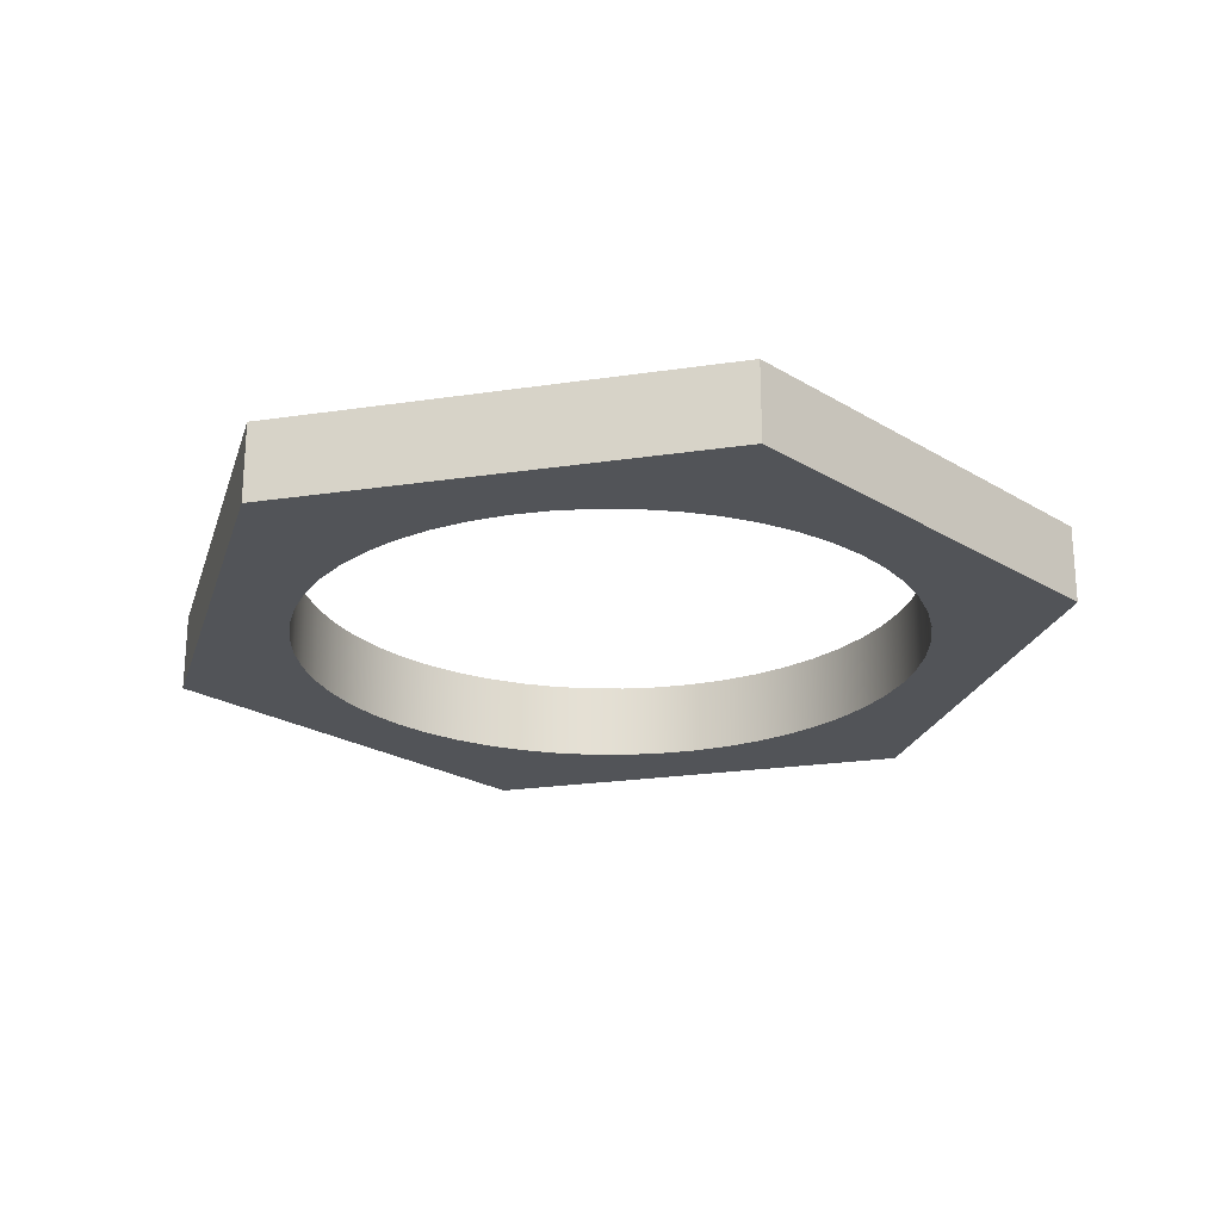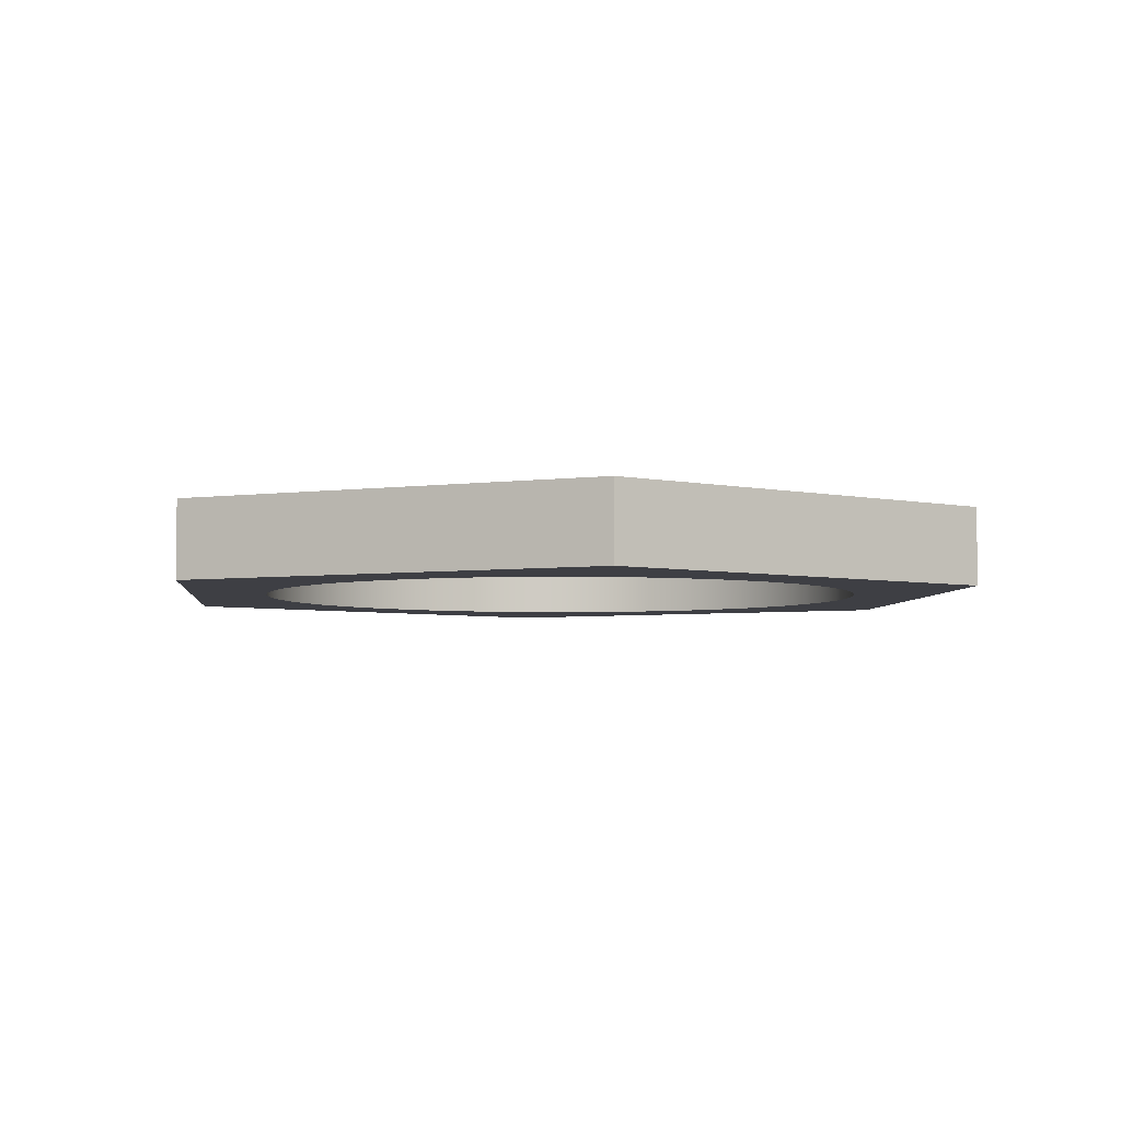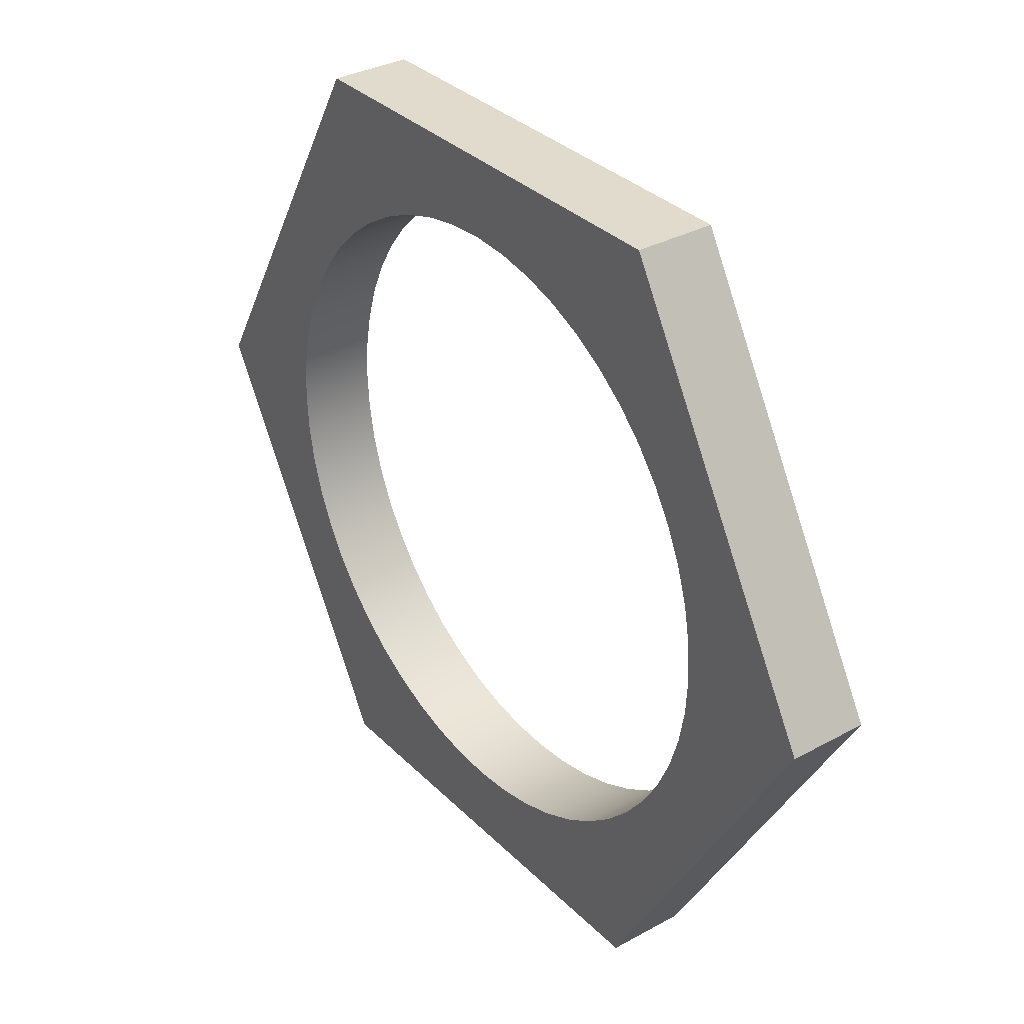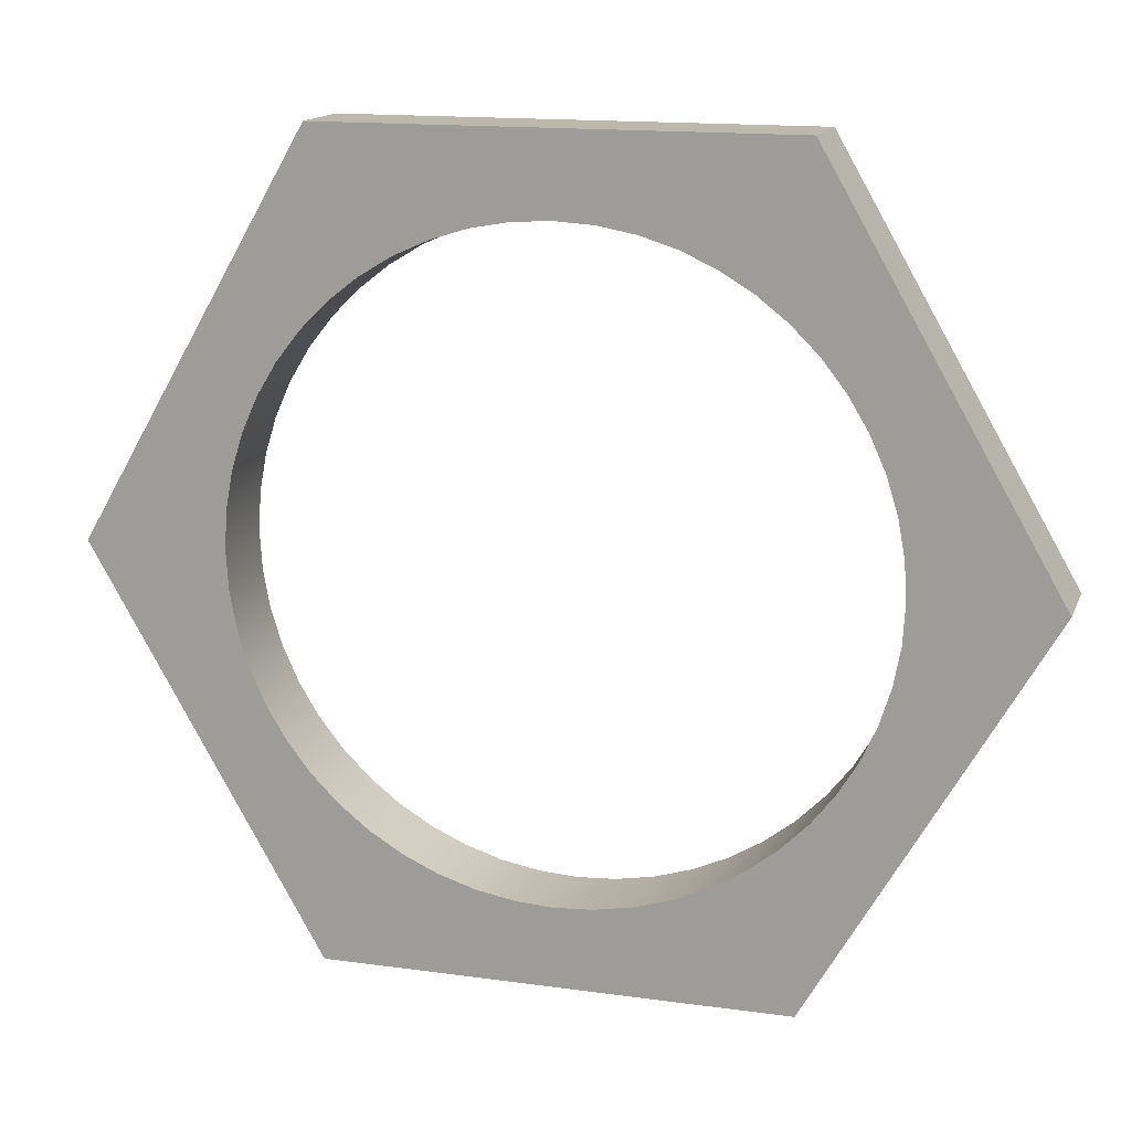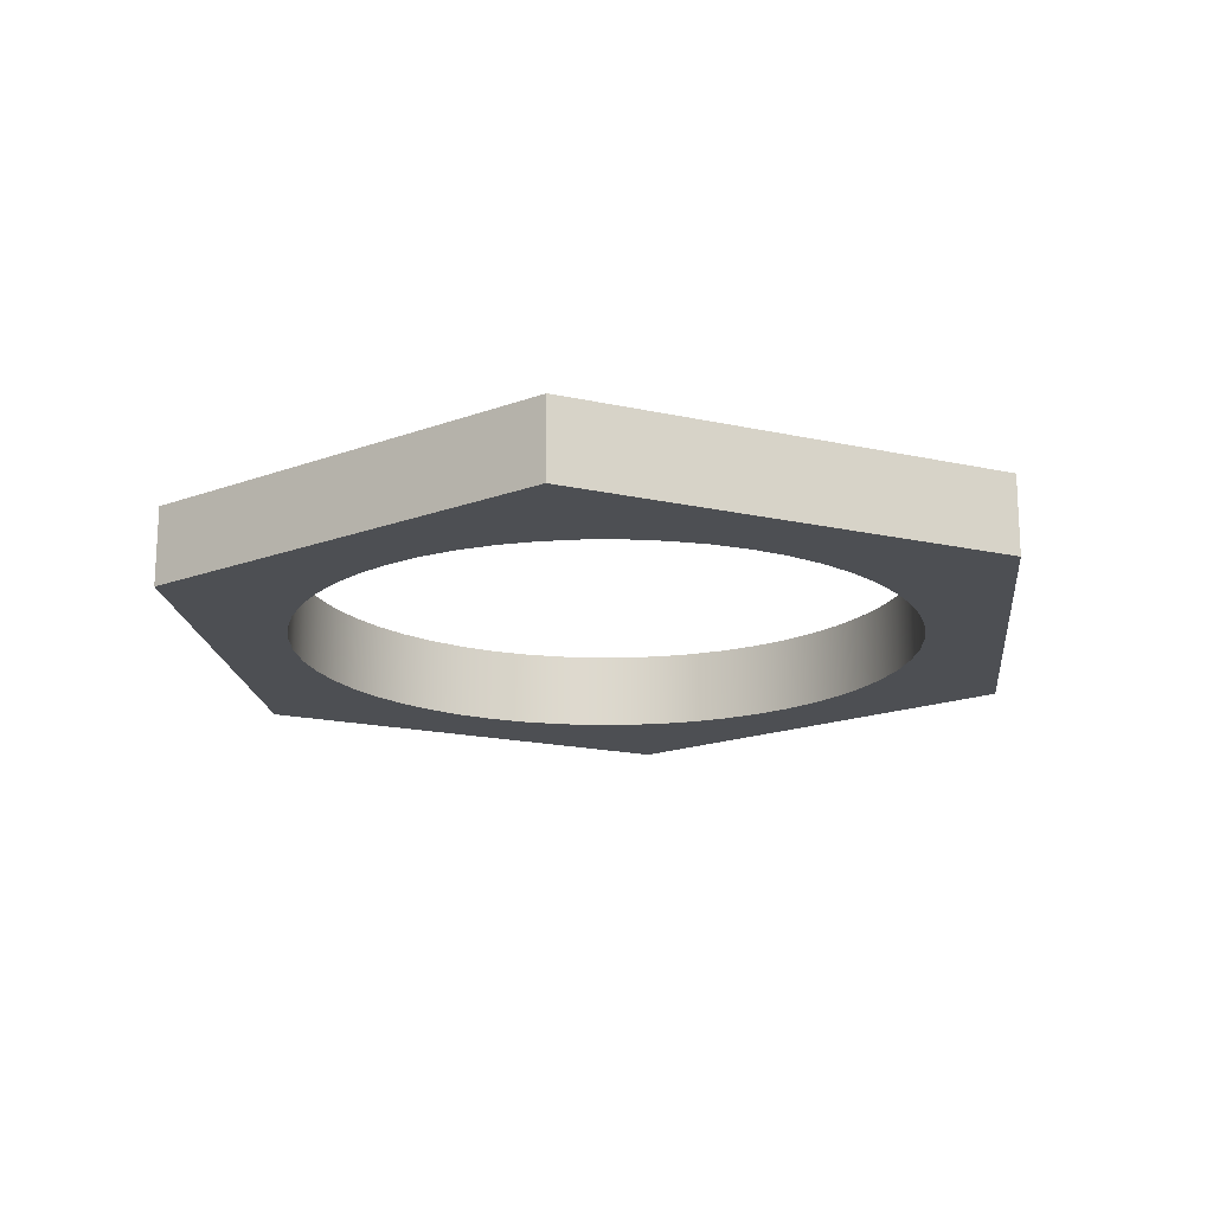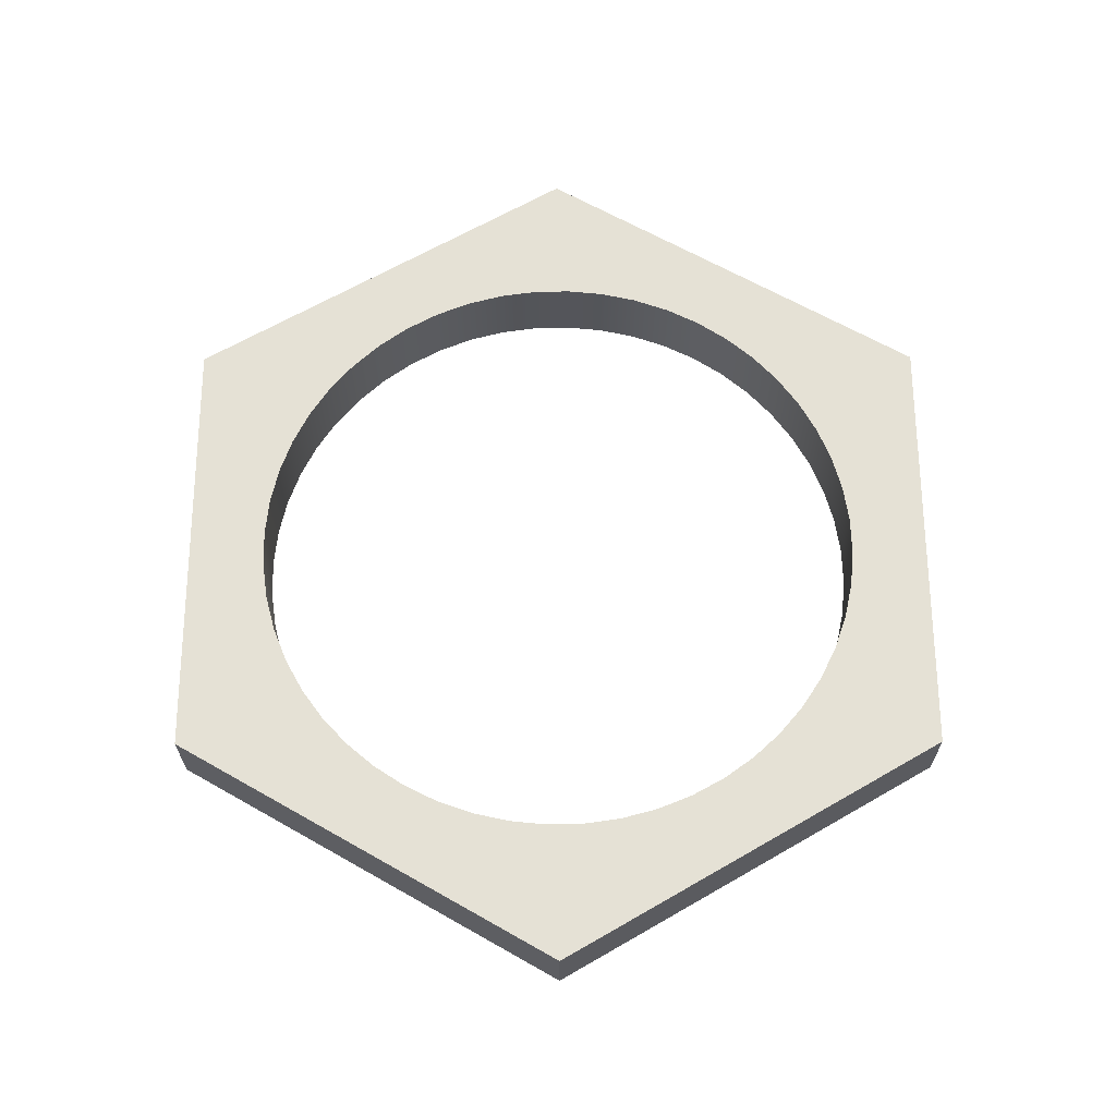
<metadata>
{"format":"obj","ext":"obj","renderer":"f3d","projection":"perspective","resolution":1024,"background":"white","views":[{"elev":-23.2,"azim":134.2,"up":"+Z"},{"elev":-4.4,"azim":84.1,"up":"+Z"},{"elev":33.2,"azim":-127.0,"up":"+Y"},{"elev":14.9,"azim":16.7,"up":"+Y"},{"elev":-17.7,"azim":156.2,"up":"+Z"},{"elev":65.0,"azim":-150.2,"up":"+Z"}]}
</metadata>
<code>
v -2.309 3.109e-15 0.4
v -1.155 2 0.4
v -1.155 2 0
v -2.309 3.109e-15 0
v -1.155 -2 0.4
v -2.309 3.109e-15 0.4
v -2.309 3.109e-15 0
v -1.155 -2 0
v 1.155 -2 0.4
v -1.155 -2 0.4
v -1.155 -2 0
v 1.155 -2 0
v 2.309 -3.886e-15 0.4
v 1.155 -2 0.4
v 1.155 -2 0
v 2.309 -3.886e-15 0
v 1.155 2 0.4
v 2.309 -3.886e-15 0.4
v 2.309 -3.886e-15 0
v 1.155 2 0
v -1.155 2 0.4
v 1.155 2 0.4
v 1.155 2 0
v -1.155 2 0
v -1.6 -1.959e-16 0.4
v -1.588 -0.1929 0.4
v -1.554 -0.3829 0.4
v -1.496 -0.5674 0.4
v -1.417 -0.7436 0.4
v -1.317 -0.9089 0.4
v -1.198 -1.061 0.4
v -1.061 -1.198 0.4
v -0.9089 -1.317 0.4
v -0.7436 -1.417 0.4
v -0.5674 -1.496 0.4
v -0.3829 -1.554 0.4
v -0.1929 -1.588 0.4
v 9.797e-17 -1.6 0.4
v 0.1929 -1.588 0.4
v 0.3829 -1.554 0.4
v 0.5674 -1.496 0.4
v 0.7436 -1.417 0.4
v 0.9089 -1.317 0.4
v 1.061 -1.198 0.4
v 1.198 -1.061 0.4
v 1.317 -0.9089 0.4
v 1.417 -0.7436 0.4
v 1.496 -0.5674 0.4
v 1.554 -0.3829 0.4
v 1.588 -0.1929 0.4
v 1.6 0 0.4
v 1.588 0.1929 0.4
v 1.554 0.3829 0.4
v 1.496 0.5674 0.4
v 1.417 0.7436 0.4
v 1.317 0.9089 0.4
v 1.198 1.061 0.4
v 1.061 1.198 0.4
v 0.9089 1.317 0.4
v 0.7436 1.417 0.4
v 0.5674 1.496 0.4
v 0.3829 1.554 0.4
v 0.1929 1.588 0.4
v 9.797e-17 1.6 0.4
v -0.1929 1.588 0.4
v -0.3829 1.554 0.4
v -0.5674 1.496 0.4
v -0.7436 1.417 0.4
v -0.9089 1.317 0.4
v -1.061 1.198 0.4
v -1.198 1.061 0.4
v -1.317 0.9089 0.4
v -1.417 0.7436 0.4
v -1.496 0.5674 0.4
v -1.554 0.3829 0.4
v -1.588 0.1929 0.4
v -1.6 -1.959e-16 0
v -1.588 0.1929 0
v -1.554 0.3829 0
v -1.496 0.5674 0
v -1.417 0.7436 0
v -1.317 0.9089 0
v -1.198 1.061 0
v -1.061 1.198 0
v -0.9089 1.317 0
v -0.7436 1.417 0
v -0.5674 1.496 0
v -0.3829 1.554 0
v -0.1929 1.588 0
v 9.797e-17 1.6 0
v 0.1929 1.588 0
v 0.3829 1.554 0
v 0.5674 1.496 0
v 0.7436 1.417 0
v 0.9089 1.317 0
v 1.061 1.198 0
v 1.198 1.061 0
v 1.317 0.9089 0
v 1.417 0.7436 0
v 1.496 0.5674 0
v 1.554 0.3829 0
v 1.588 0.1929 0
v 1.6 0 0
v 1.588 -0.1929 0
v 1.554 -0.3829 0
v 1.496 -0.5674 0
v 1.417 -0.7436 0
v 1.317 -0.9089 0
v 1.198 -1.061 0
v 1.061 -1.198 0
v 0.9089 -1.317 0
v 0.7436 -1.417 0
v 0.5674 -1.496 0
v 0.3829 -1.554 0
v 0.1929 -1.588 0
v 9.797e-17 -1.6 0
v -0.1929 -1.588 0
v -0.3829 -1.554 0
v -0.5674 -1.496 0
v -0.7436 -1.417 0
v -0.9089 -1.317 0
v -1.061 -1.198 0
v -1.198 -1.061 0
v -1.317 -0.9089 0
v -1.417 -0.7436 0
v -1.496 -0.5674 0
v -1.554 -0.3829 0
v -1.588 -0.1929 0
v -1.6 -1.959e-16 0.4
v -1.6 -1.959e-16 0
v 1.155 2 0.4
v -1.155 2 0.4
v -2.309 3.109e-15 0.4
v -1.155 -2 0.4
v 1.155 -2 0.4
v 2.309 -3.886e-15 0.4
v -1.6 -1.959e-16 0.4
v -1.588 0.1929 0.4
v -1.554 0.3829 0.4
v -1.496 0.5674 0.4
v -1.417 0.7436 0.4
v -1.317 0.9089 0.4
v -1.198 1.061 0.4
v -1.061 1.198 0.4
v -0.9089 1.317 0.4
v -0.7436 1.417 0.4
v -0.5674 1.496 0.4
v -0.3829 1.554 0.4
v -0.1929 1.588 0.4
v 9.797e-17 1.6 0.4
v 0.1929 1.588 0.4
v 0.3829 1.554 0.4
v 0.5674 1.496 0.4
v 0.7436 1.417 0.4
v 0.9089 1.317 0.4
v 1.061 1.198 0.4
v 1.198 1.061 0.4
v 1.317 0.9089 0.4
v 1.417 0.7436 0.4
v 1.496 0.5674 0.4
v 1.554 0.3829 0.4
v 1.588 0.1929 0.4
v 1.6 0 0.4
v 1.588 -0.1929 0.4
v 1.554 -0.3829 0.4
v 1.496 -0.5674 0.4
v 1.417 -0.7436 0.4
v 1.317 -0.9089 0.4
v 1.198 -1.061 0.4
v 1.061 -1.198 0.4
v 0.9089 -1.317 0.4
v 0.7436 -1.417 0.4
v 0.5674 -1.496 0.4
v 0.3829 -1.554 0.4
v 0.1929 -1.588 0.4
v 9.797e-17 -1.6 0.4
v -0.1929 -1.588 0.4
v -0.3829 -1.554 0.4
v -0.5674 -1.496 0.4
v -0.7436 -1.417 0.4
v -0.9089 -1.317 0.4
v -1.061 -1.198 0.4
v -1.198 -1.061 0.4
v -1.317 -0.9089 0.4
v -1.417 -0.7436 0.4
v -1.496 -0.5674 0.4
v -1.554 -0.3829 0.4
v -1.588 -0.1929 0.4
v -1.155 2 0
v 1.155 2 0
v 2.309 -3.886e-15 0
v 1.155 -2 0
v -1.155 -2 0
v -2.309 3.109e-15 0
v -1.6 -1.959e-16 0
v -1.588 -0.1929 0
v -1.554 -0.3829 0
v -1.496 -0.5674 0
v -1.417 -0.7436 0
v -1.317 -0.9089 0
v -1.198 -1.061 0
v -1.061 -1.198 0
v -0.9089 -1.317 0
v -0.7436 -1.417 0
v -0.5674 -1.496 0
v -0.3829 -1.554 0
v -0.1929 -1.588 0
v 9.797e-17 -1.6 0
v 0.1929 -1.588 0
v 0.3829 -1.554 0
v 0.5674 -1.496 0
v 0.7436 -1.417 0
v 0.9089 -1.317 0
v 1.061 -1.198 0
v 1.198 -1.061 0
v 1.317 -0.9089 0
v 1.417 -0.7436 0
v 1.496 -0.5674 0
v 1.554 -0.3829 0
v 1.588 -0.1929 0
v 1.6 0 0
v 1.588 0.1929 0
v 1.554 0.3829 0
v 1.496 0.5674 0
v 1.417 0.7436 0
v 1.317 0.9089 0
v 1.198 1.061 0
v 1.061 1.198 0
v 0.9089 1.317 0
v 0.7436 1.417 0
v 0.5674 1.496 0
v 0.3829 1.554 0
v 0.1929 1.588 0
v 9.797e-17 1.6 0
v -0.1929 1.588 0
v -0.3829 1.554 0
v -0.5674 1.496 0
v -0.7436 1.417 0
v -0.9089 1.317 0
v -1.061 1.198 0
v -1.198 1.061 0
v -1.317 0.9089 0
v -1.417 0.7436 0
v -1.496 0.5674 0
v -1.554 0.3829 0
v -1.588 0.1929 0
g 3ad44c5a-e36a-11ea-a260-54bf646e7e1f
f 1 2 4
f 4 2 3
g 3ad584c8-e36a-11ea-8f79-54bf646e7e1f
f 5 6 8
f 8 6 7
g 3ad6963a-e36a-11ea-a79b-54bf646e7e1f
f 9 10 12
f 12 10 11
g 3ad78092-e36a-11ea-8208-54bf646e7e1f
f 13 14 16
f 16 14 15
g 3ad86b0c-e36a-11ea-a63d-54bf646e7e1f
f 17 18 20
f 20 18 19
g 3ad95564-e36a-11ea-a442-54bf646e7e1f
f 21 22 24
f 24 22 23
g 3a219a88-e36a-11ea-b40b-54bf646e7e1f
f 26 128 25
f 25 128 130
f 129 77 76
f 76 77 78
f 76 78 75
f 75 78 79
f 75 79 74
f 74 79 80
f 74 80 73
f 73 80 81
f 73 81 72
f 72 81 82
f 72 82 71
f 71 82 83
f 71 83 70
f 70 83 84
f 70 84 69
f 69 84 85
f 69 85 68
f 68 85 86
f 68 86 67
f 67 86 87
f 67 87 66
f 66 87 88
f 66 88 65
f 65 88 89
f 65 89 64
f 64 89 90
f 64 90 63
f 63 90 91
f 63 91 62
f 62 91 92
f 62 92 61
f 61 92 93
f 61 93 60
f 60 93 94
f 60 94 59
f 59 94 95
f 59 95 58
f 58 95 96
f 58 96 57
f 57 96 97
f 57 97 56
f 56 97 98
f 56 98 55
f 55 98 99
f 55 99 54
f 54 99 100
f 54 100 53
f 53 100 101
f 53 101 52
f 52 101 102
f 52 102 51
f 51 102 103
f 51 103 50
f 50 103 104
f 50 104 49
f 49 104 105
f 49 105 48
f 48 105 106
f 48 106 47
f 47 106 107
f 47 107 46
f 46 107 108
f 46 108 45
f 45 108 109
f 45 109 44
f 44 109 110
f 44 110 43
f 43 110 111
f 43 111 42
f 42 111 112
f 42 112 41
f 41 112 113
f 41 113 40
f 40 113 114
f 40 114 39
f 39 114 115
f 39 115 38
f 38 115 116
f 38 116 37
f 37 116 117
f 37 117 36
f 36 117 118
f 36 118 35
f 35 118 119
f 35 119 34
f 34 119 120
f 34 120 33
f 33 120 121
f 33 121 32
f 32 121 122
f 32 122 31
f 31 122 123
f 31 123 30
f 30 123 124
f 30 124 29
f 29 124 125
f 29 125 28
f 28 125 126
f 28 126 27
f 27 126 127
f 27 127 26
f 26 127 128
g 3a2284ee-e36a-11ea-970c-54bf646e7e1f
f 132 150 131
f 131 150 151
f 131 151 152
f 133 141 132
f 132 141 142
f 132 142 143
f 134 185 133
f 133 185 186
f 133 186 187
f 135 176 134
f 134 176 177
f 134 177 178
f 136 167 135
f 135 167 168
f 135 168 169
f 131 159 136
f 136 159 160
f 136 160 161
f 188 137 133
f 133 137 138
f 133 138 139
f 139 140 133
f 133 140 141
f 143 144 132
f 132 144 145
f 132 145 146
f 146 147 132
f 132 147 148
f 132 148 149
f 149 150 132
f 152 153 131
f 131 153 154
f 131 154 155
f 155 156 131
f 131 156 157
f 131 157 158
f 158 159 131
f 161 162 136
f 136 162 163
f 136 163 164
f 164 165 136
f 136 165 166
f 136 166 167
f 169 170 135
f 135 170 171
f 135 171 172
f 172 173 135
f 135 173 174
f 135 174 175
f 175 176 135
f 178 179 134
f 134 179 180
f 134 180 181
f 181 182 134
f 134 182 183
f 134 183 184
f 184 185 134
f 187 188 133
g 3a22fa28-e36a-11ea-8efa-54bf646e7e1f
f 190 234 189
f 189 234 235
f 189 235 236
f 191 225 190
f 190 225 226
f 190 226 227
f 192 217 191
f 191 217 218
f 191 218 219
f 193 208 192
f 192 208 209
f 192 209 210
f 194 199 193
f 193 199 200
f 193 200 201
f 189 243 194
f 194 243 244
f 194 244 245
f 246 195 194
f 194 195 196
f 194 196 197
f 197 198 194
f 194 198 199
f 201 202 193
f 193 202 203
f 193 203 204
f 204 205 193
f 193 205 206
f 193 206 207
f 207 208 193
f 210 211 192
f 192 211 212
f 192 212 213
f 213 214 192
f 192 214 215
f 192 215 216
f 216 217 192
f 219 220 191
f 191 220 221
f 191 221 222
f 222 223 191
f 191 223 224
f 191 224 225
f 227 228 190
f 190 228 229
f 190 229 230
f 230 231 190
f 190 231 232
f 190 232 233
f 233 234 190
f 236 237 189
f 189 237 238
f 189 238 239
f 239 240 189
f 189 240 241
f 189 241 242
f 242 243 189
f 245 246 194

</code>
